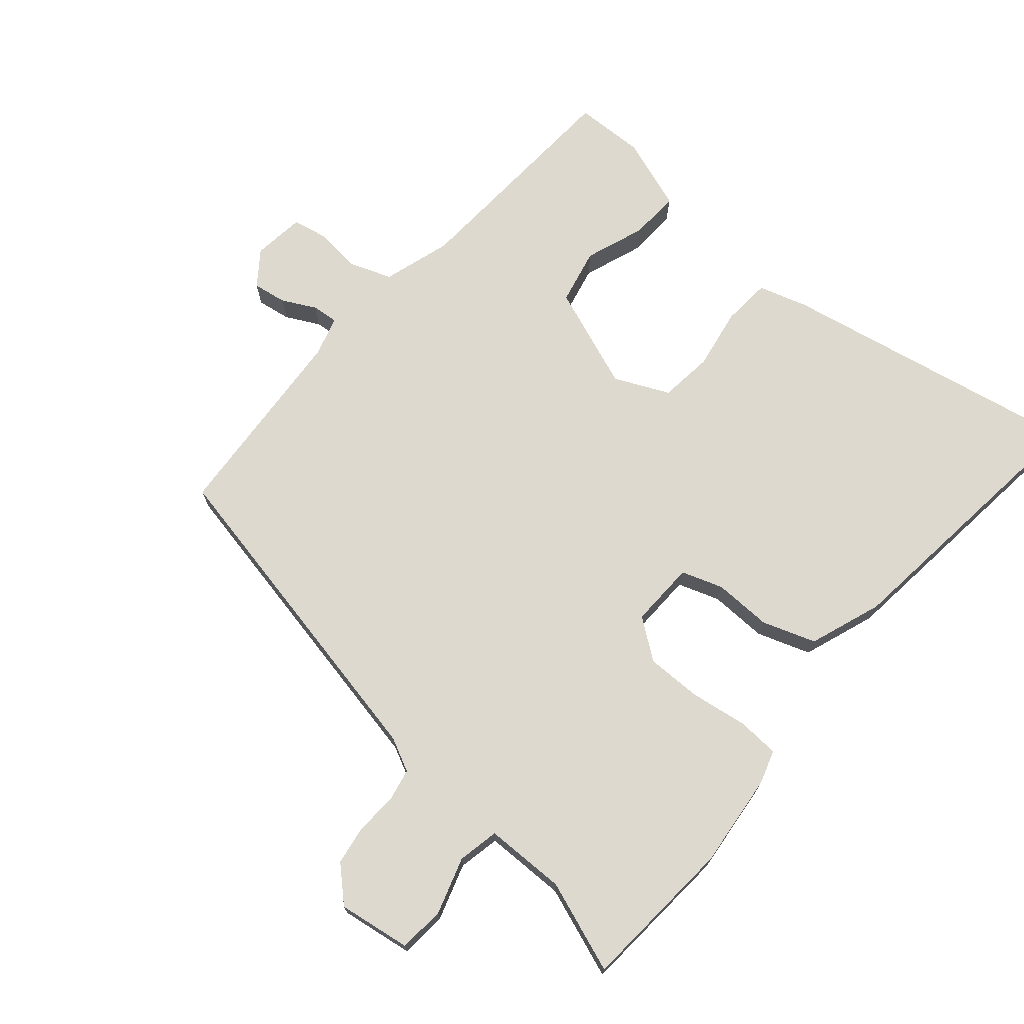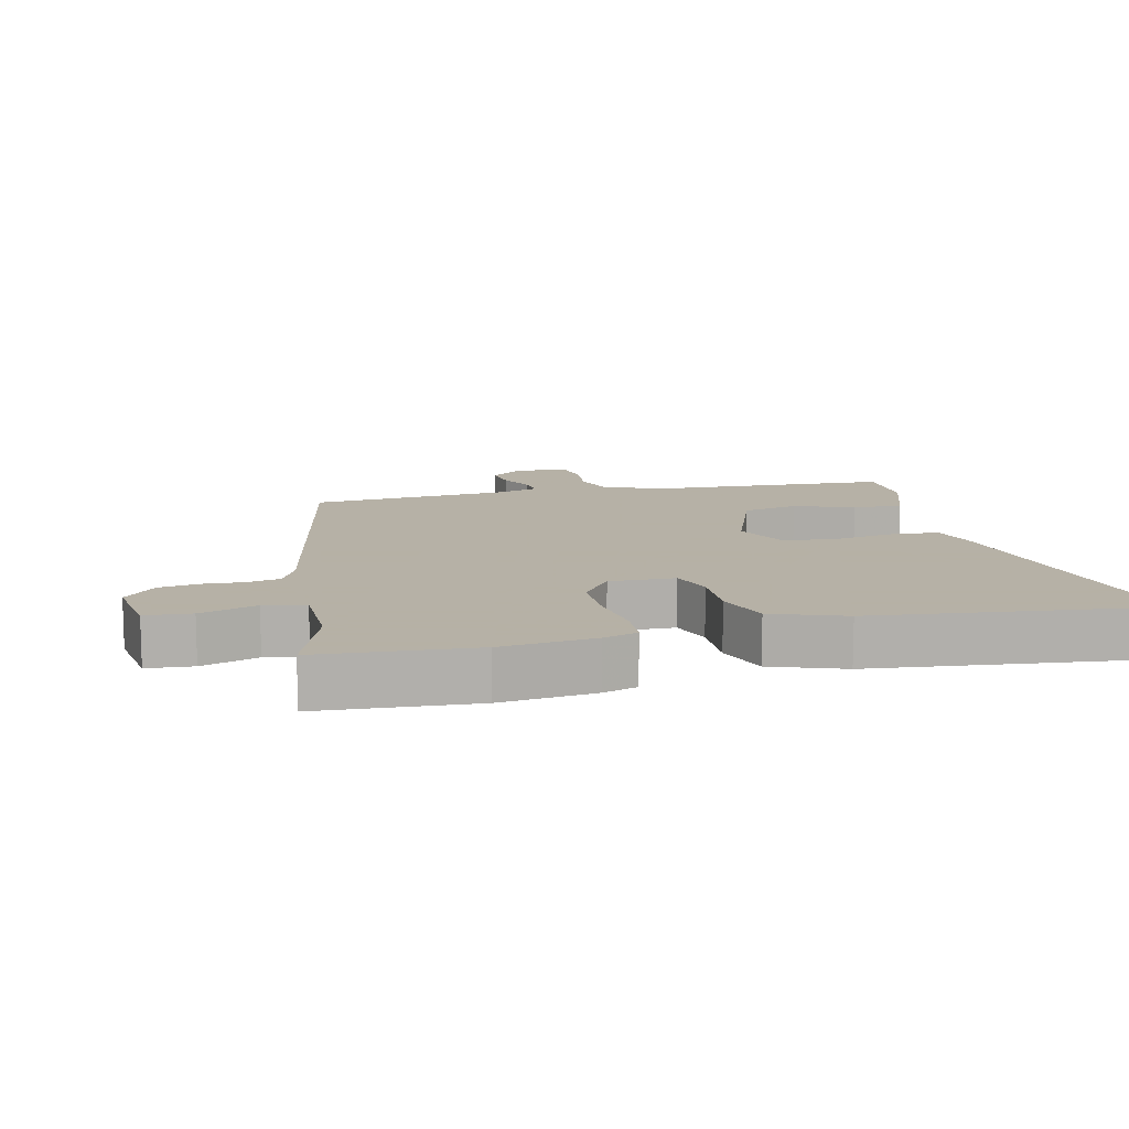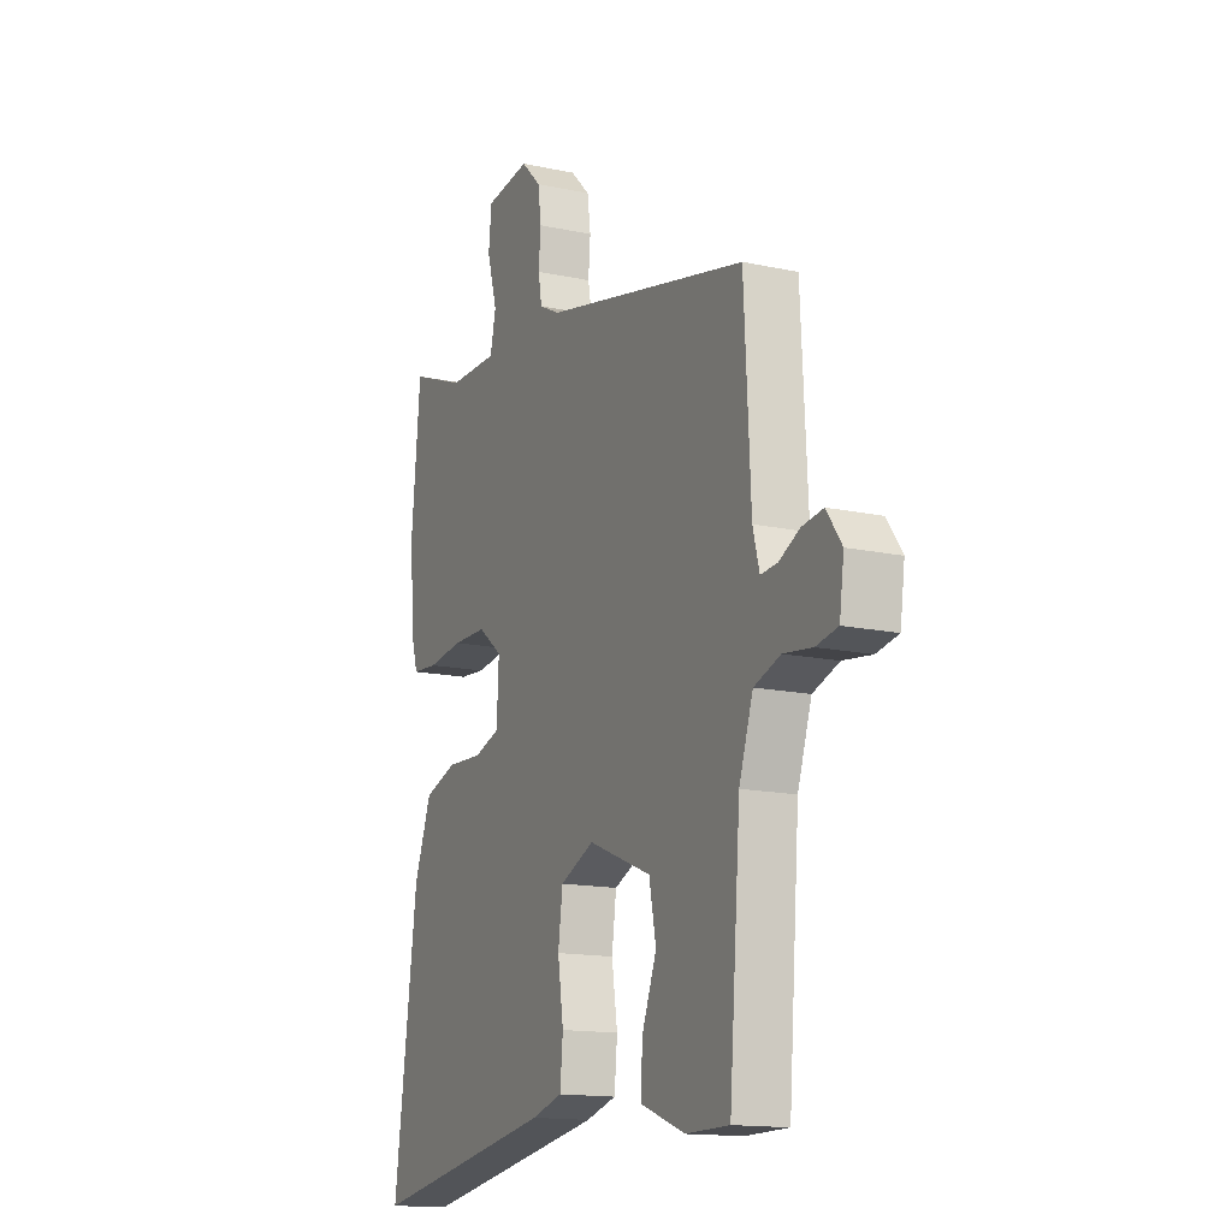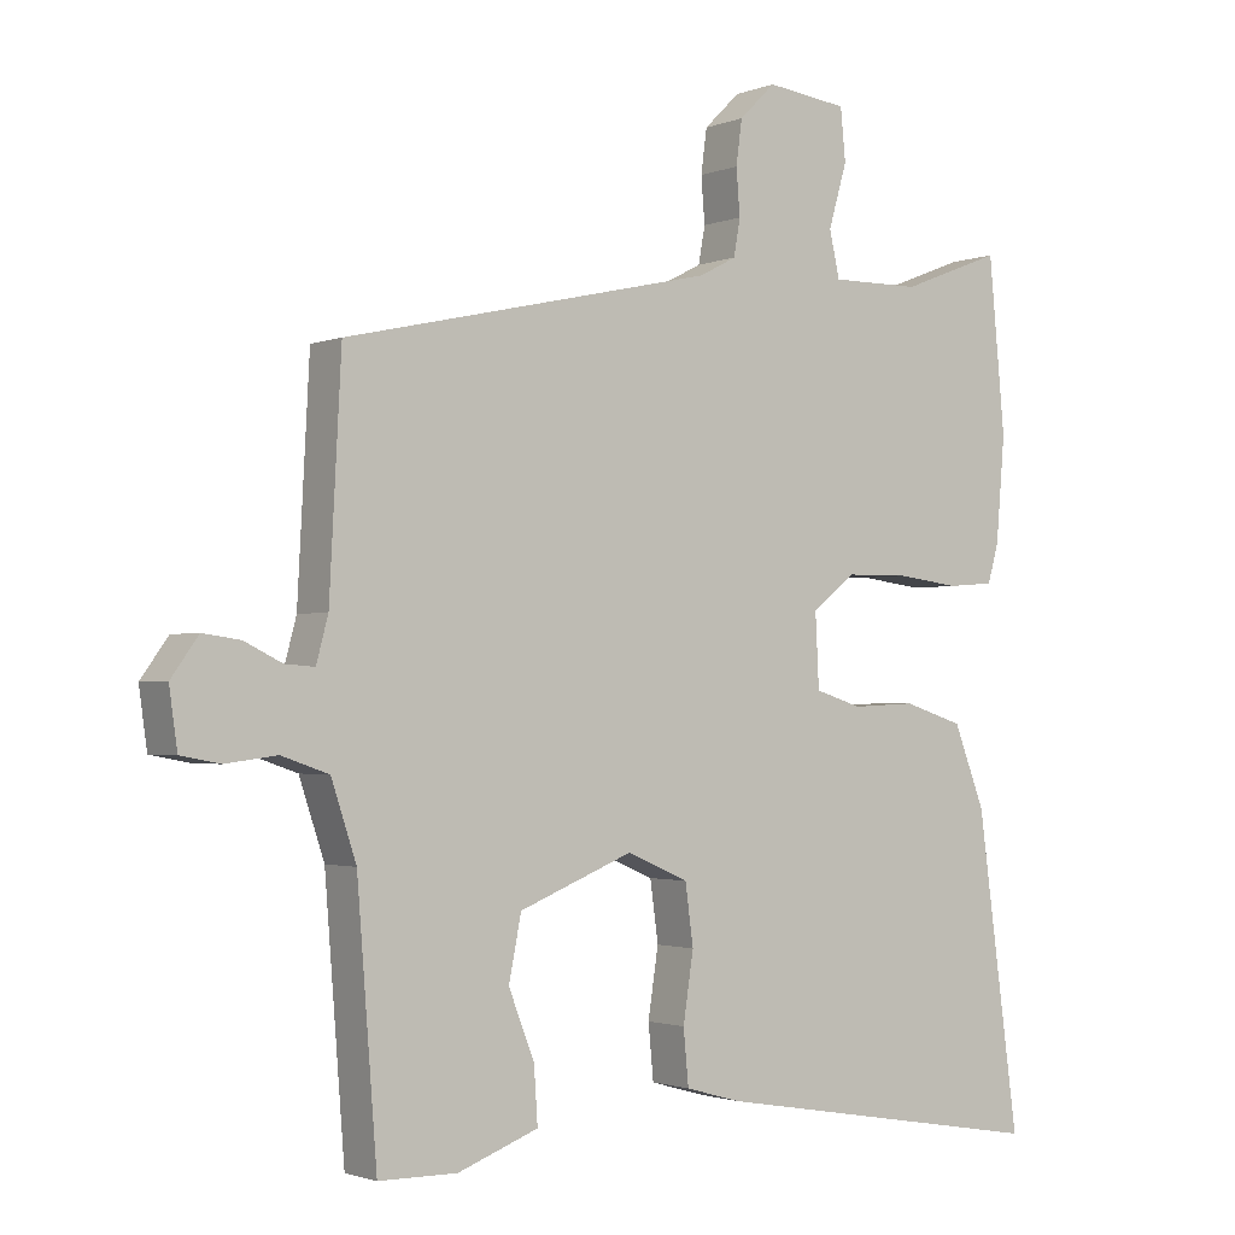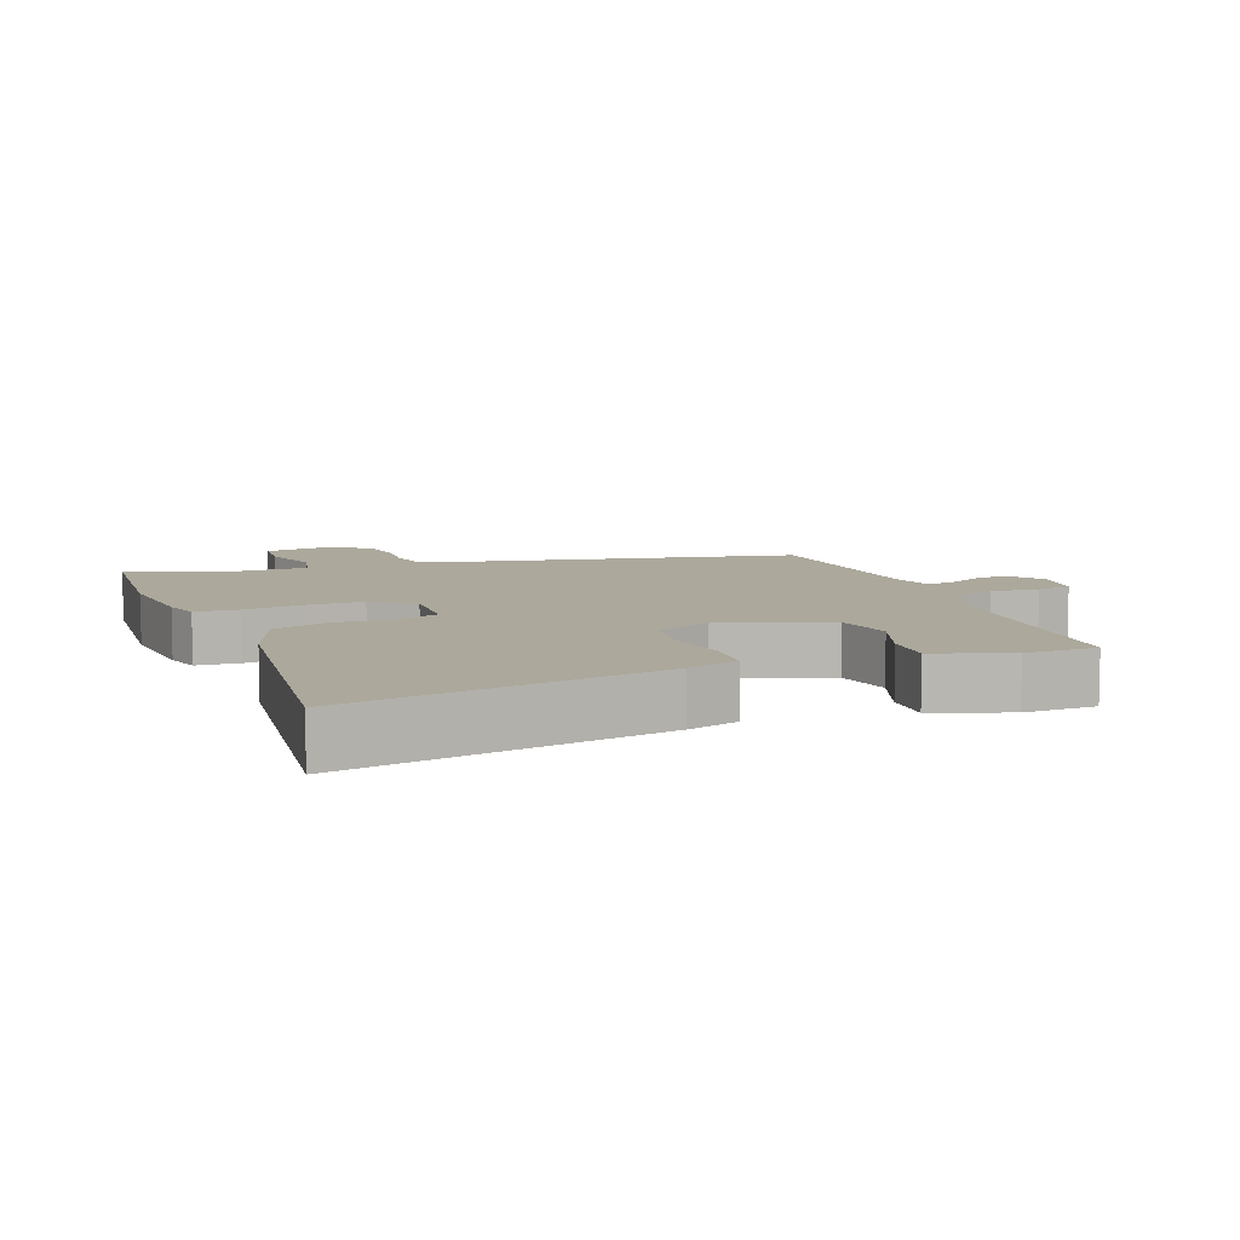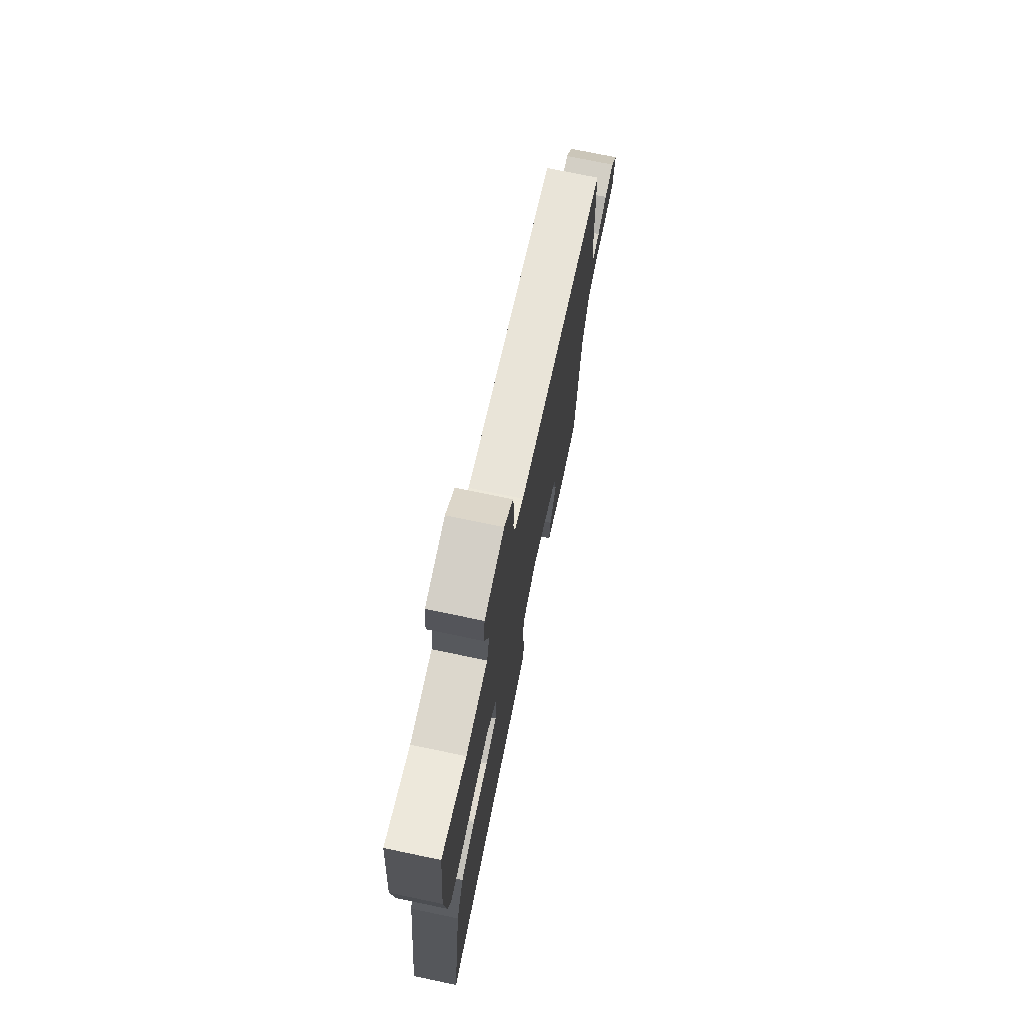
<metadata>
{"format":"obj","ext":"obj","renderer":"f3d","projection":"perspective","resolution":1024,"background":"white","views":[{"elev":71.8,"azim":39.4,"up":"+Y"},{"elev":12.1,"azim":75.3,"up":"+Y"},{"elev":-14.8,"azim":-115.0,"up":"+Z"},{"elev":-1.8,"azim":-36.1,"up":"+Z"},{"elev":8.5,"azim":158.1,"up":"+Y"},{"elev":73.5,"azim":101.8,"up":"+Z"}]}
</metadata>
<code>
v 0.492 0.07 0.587
v 0.514 0.07 0.353
v 0.502 0.07 0.211
v 0.487 0.07 0.159
v 0.424 0.07 0.154
v 0.337 0.07 0.165
v 0.253 0.07 0.164
v 0.194 0.07 0.118
v 0.199 0.07 0.019
v 0.262 0.07 -0.001
v 0.349 0.07 0.003
v 0.43 0.07 -0.023
v 0.472 0.07 -0.132
v 0.529 0.07 -0.555
v 0.07 0.07 -0.477
v -0.005 0.07 -0.456
v -0.012 0.07 -0.382
v 0.002 0.07 -0.29
v -0.009 0.07 -0.209
v -0.092 0.07 -0.173
v -0.246 0.07 -0.235
v -0.263 0.07 -0.32
v -0.228 0.07 -0.41
v -0.223 0.07 -0.485
v -0.332 0.07 -0.526
v -0.438 0.07 -0.525
v -0.465 0.07 -0.178
v -0.499 0.07 -0.076
v -0.563 0.07 -0.054
v -0.633 0.07 -0.063
v -0.686 0.07 -0.053
v -0.697 0.07 0.025
v -0.66 0.07 0.077
v -0.609 0.07 0.07
v -0.558 0.07 0.045
v -0.518 0.07 0.042
v -0.502 0.07 0.102
v -0.486 0.07 0.406
v 0.016 0.07 0.519
v 0.066 0.07 0.545
v 0.075 0.07 0.595
v 0.07 0.07 0.657
v 0.078 0.07 0.717
v 0.127 0.07 0.765
v 0.237 0.07 0.751
v 0.244 0.07 0.681
v 0.219 0.07 0.595
v 0.233 0.07 0.533
v 0.355 0.07 0.534
v 0.492 0 0.587
v 0.514 0 0.353
v 0.502 0 0.211
v 0.487 0 0.159
v 0.424 0 0.154
v 0.337 0 0.165
v 0.253 0 0.164
v 0.194 0 0.118
v 0.199 0 0.019
v 0.262 0 -0.001
v 0.349 0 0.003
v 0.43 0 -0.023
v 0.472 0 -0.132
v 0.529 0 -0.555
v 0.07 0 -0.477
v -0.005 0 -0.456
v -0.012 0 -0.382
v 0.002 0 -0.29
v -0.009 0 -0.209
v -0.092 0 -0.173
v -0.246 0 -0.235
v -0.263 0 -0.32
v -0.228 0 -0.41
v -0.223 0 -0.485
v -0.332 0 -0.526
v -0.438 0 -0.525
v -0.465 0 -0.178
v -0.499 0 -0.076
v -0.563 0 -0.054
v -0.633 0 -0.063
v -0.686 0 -0.053
v -0.697 0 0.025
v -0.66 0 0.077
v -0.609 0 0.07
v -0.558 0 0.045
v -0.518 0 0.042
v -0.502 0 0.102
v -0.486 0 0.406
v 0.016 0 0.519
v 0.066 0 0.545
v 0.075 0 0.595
v 0.07 0 0.657
v 0.078 0 0.717
v 0.127 0 0.765
v 0.237 0 0.751
v 0.244 0 0.681
v 0.219 0 0.595
v 0.233 0 0.533
v 0.355 0 0.534
f 45 46 47
f 44 45 47
f 43 44 47
f 42 43 47
f 41 42 47
f 40 41 47 48
f 39 40 48
f 39 48 49
f 38 39 49
f 37 38 49
f 33 34 35
f 32 33 35
f 31 32 35
f 30 31 35
f 29 30 35
f 28 29 35 36
f 49 1 2
f 37 49 2
f 36 37 2
f 28 36 2
f 27 28 2
f 25 26 27
f 24 25 27
f 23 24 27
f 22 23 27
f 16 17 18
f 15 16 18
f 14 15 18
f 13 14 18
f 12 13 18
f 11 12 18
f 10 11 18
f 9 10 18 19
f 8 9 19 20
f 4 5 6
f 3 4 6
f 2 3 6
f 2 6 7
f 27 2 7
f 21 22 27
f 8 20 21 27
f 7 8 27
f 96 95 94
f 96 94 93
f 96 93 92
f 96 92 91
f 96 91 90
f 97 96 90 89
f 97 89 88
f 98 97 88
f 98 88 87
f 98 87 86
f 84 83 82
f 84 82 81
f 84 81 80
f 84 80 79
f 84 79 78
f 85 84 78 77
f 51 50 98
f 51 98 86
f 51 86 85
f 51 85 77
f 51 77 76
f 76 75 74
f 76 74 73
f 76 73 72
f 76 72 71
f 67 66 65
f 67 65 64
f 67 64 63
f 67 63 62
f 67 62 61
f 67 61 60
f 67 60 59
f 68 67 59 58
f 69 68 58 57
f 55 54 53
f 55 53 52
f 55 52 51
f 56 55 51
f 56 51 76
f 76 71 70
f 76 70 69 57
f 76 57 56
f 1 50 51 2
f 2 51 52 3
f 3 52 53 4
f 4 53 54 5
f 5 54 55 6
f 6 55 56 7
f 7 56 57 8
f 8 57 58 9
f 9 58 59 10
f 10 59 60 11
f 11 60 61 12
f 12 61 62 13
f 13 62 63 14
f 14 63 64 15
f 15 64 65 16
f 16 65 66 17
f 17 66 67 18
f 18 67 68 19
f 19 68 69 20
f 20 69 70 21
f 21 70 71 22
f 22 71 72 23
f 23 72 73 24
f 24 73 74 25
f 25 74 75 26
f 26 75 76 27
f 27 76 77 28
f 28 77 78 29
f 29 78 79 30
f 30 79 80 31
f 31 80 81 32
f 32 81 82 33
f 33 82 83 34
f 34 83 84 35
f 35 84 85 36
f 36 85 86 37
f 37 86 87 38
f 38 87 88 39
f 39 88 89 40
f 40 89 90 41
f 41 90 91 42
f 42 91 92 43
f 43 92 93 44
f 44 93 94 45
f 45 94 95 46
f 46 95 96 47
f 47 96 97 48
f 48 97 98 49
f 49 98 50 1

</code>
